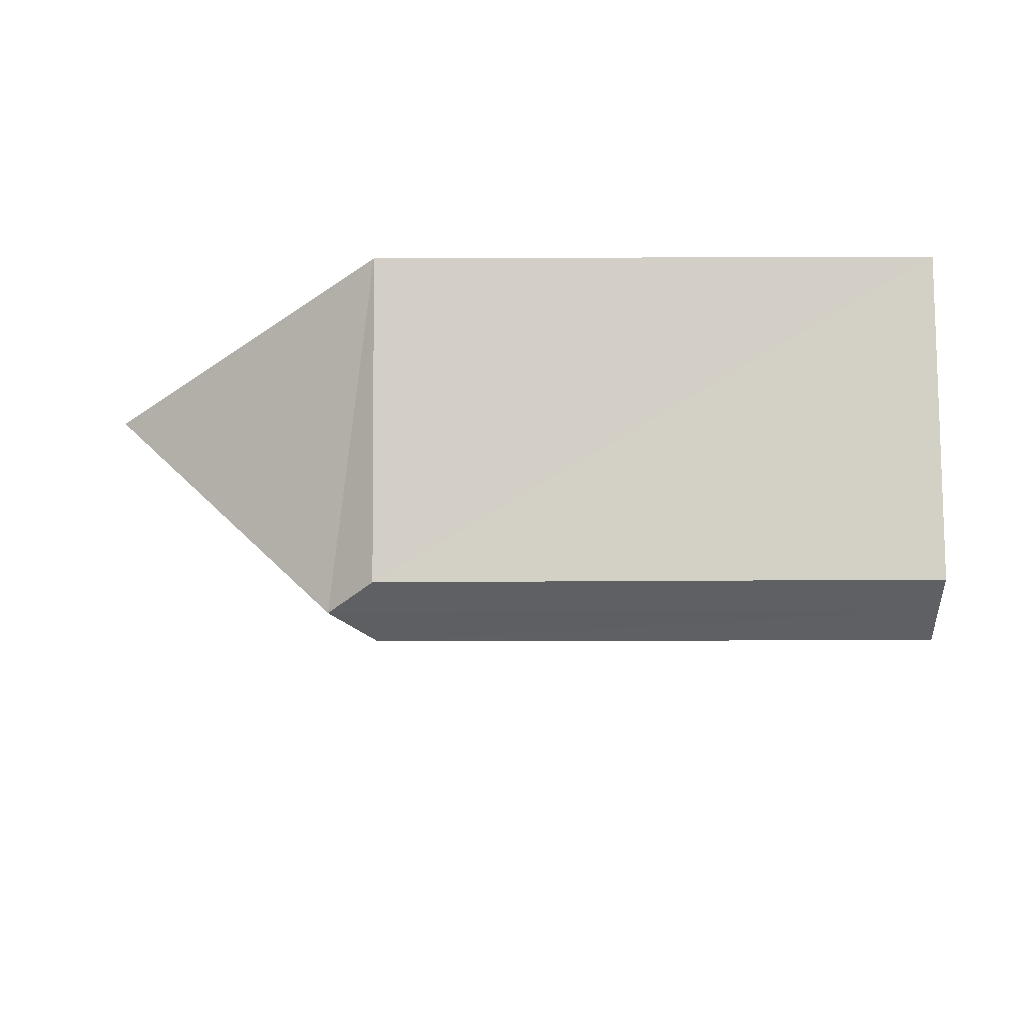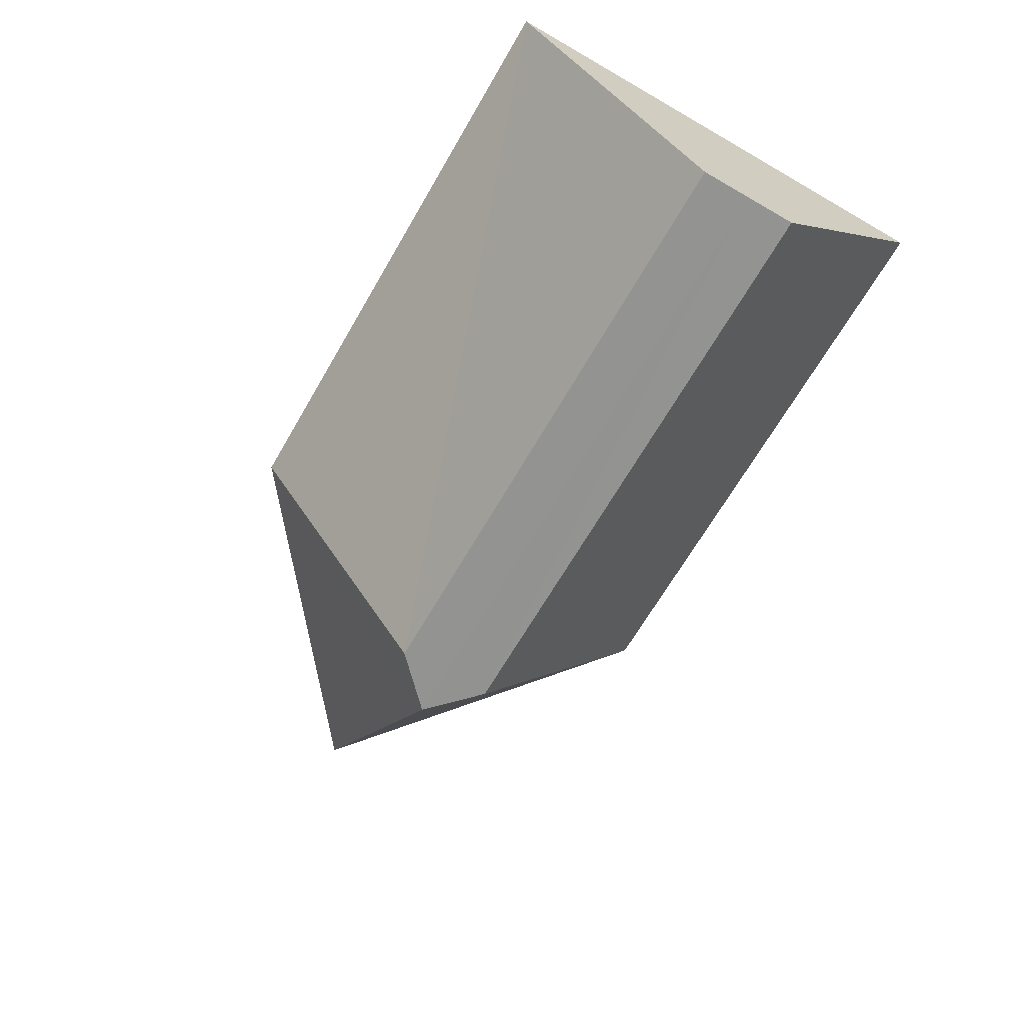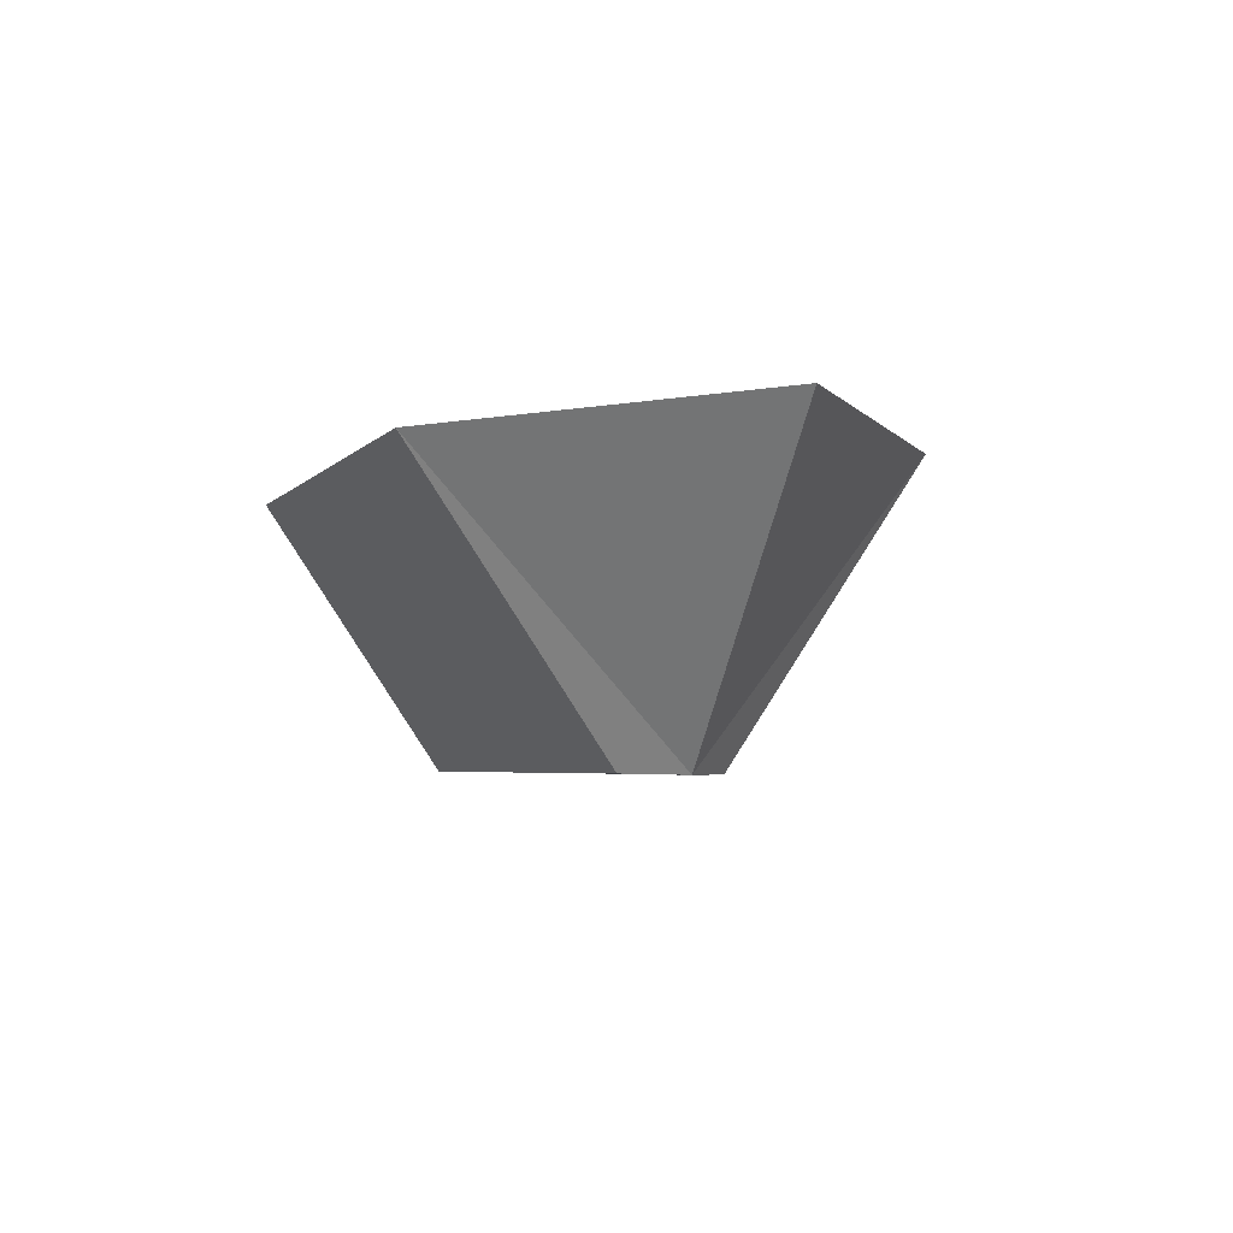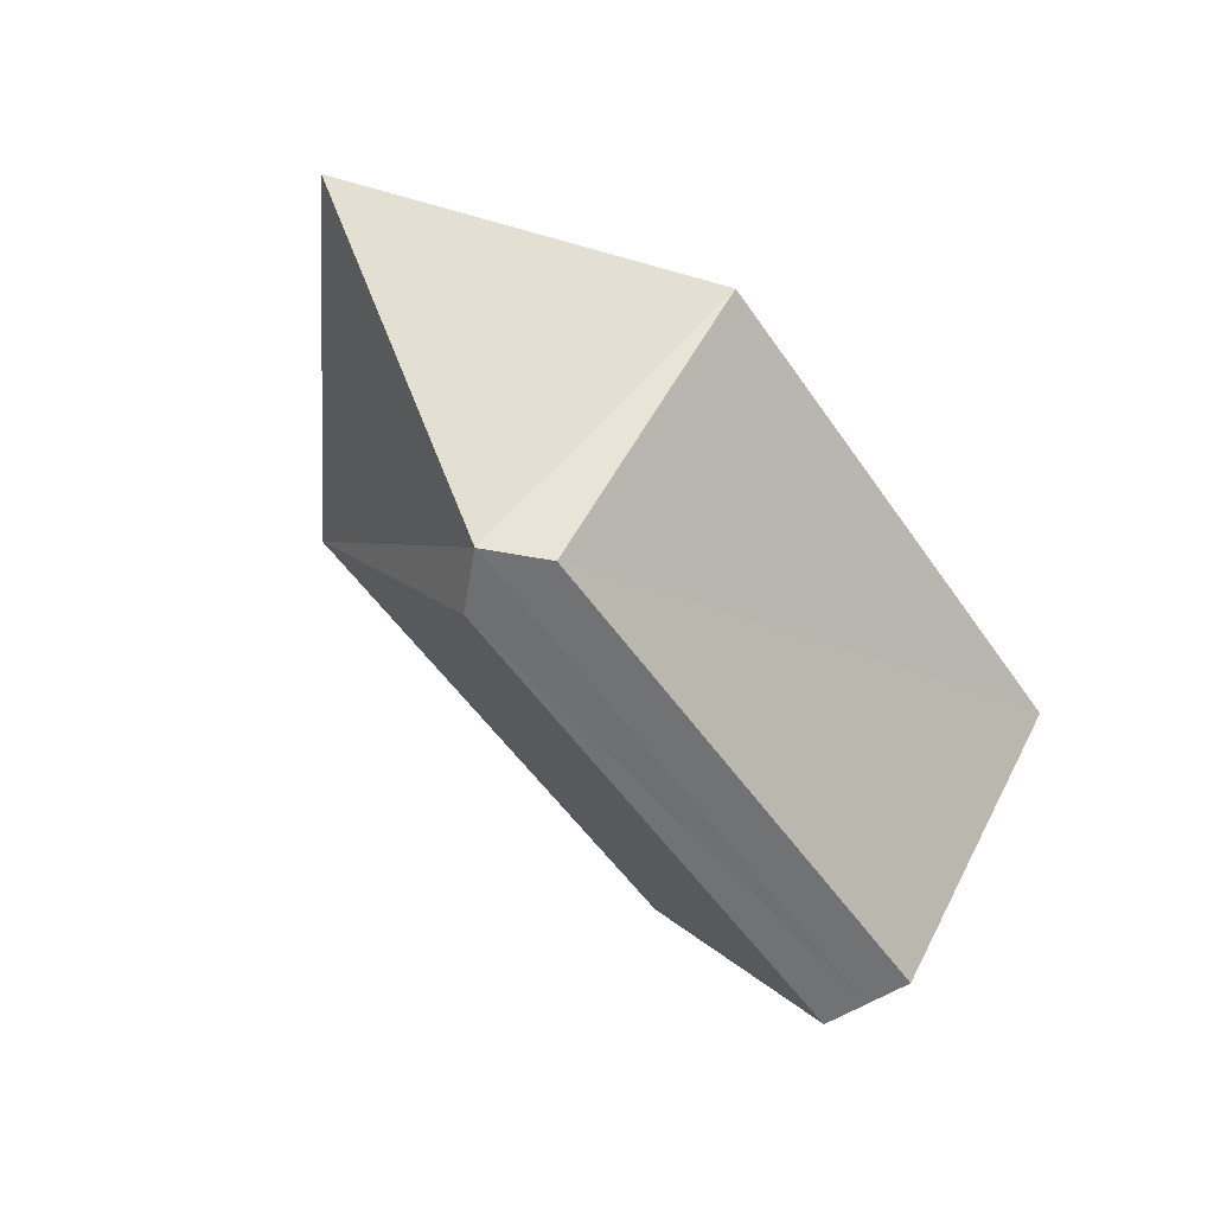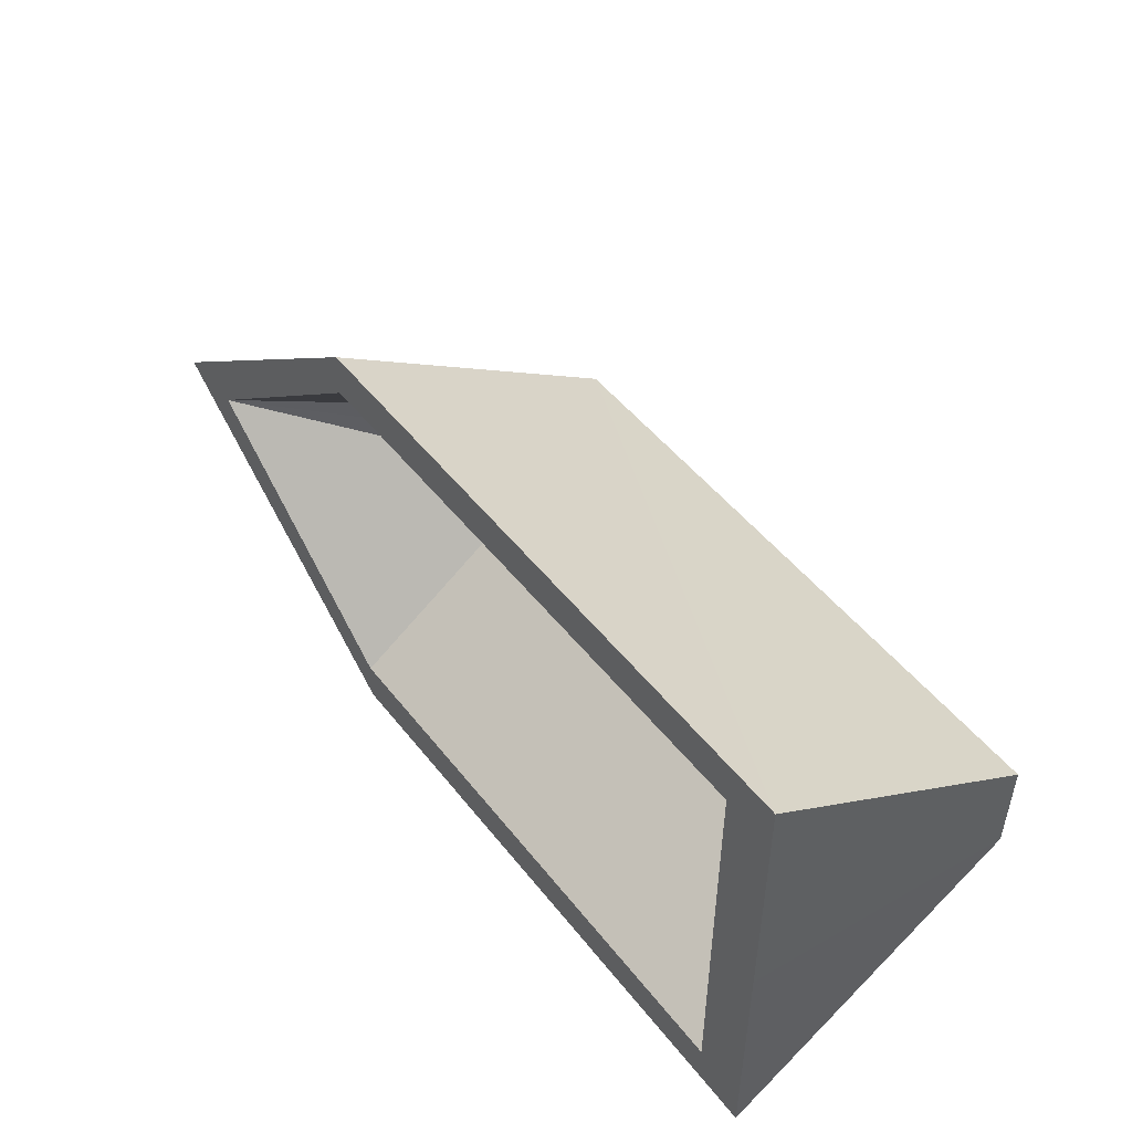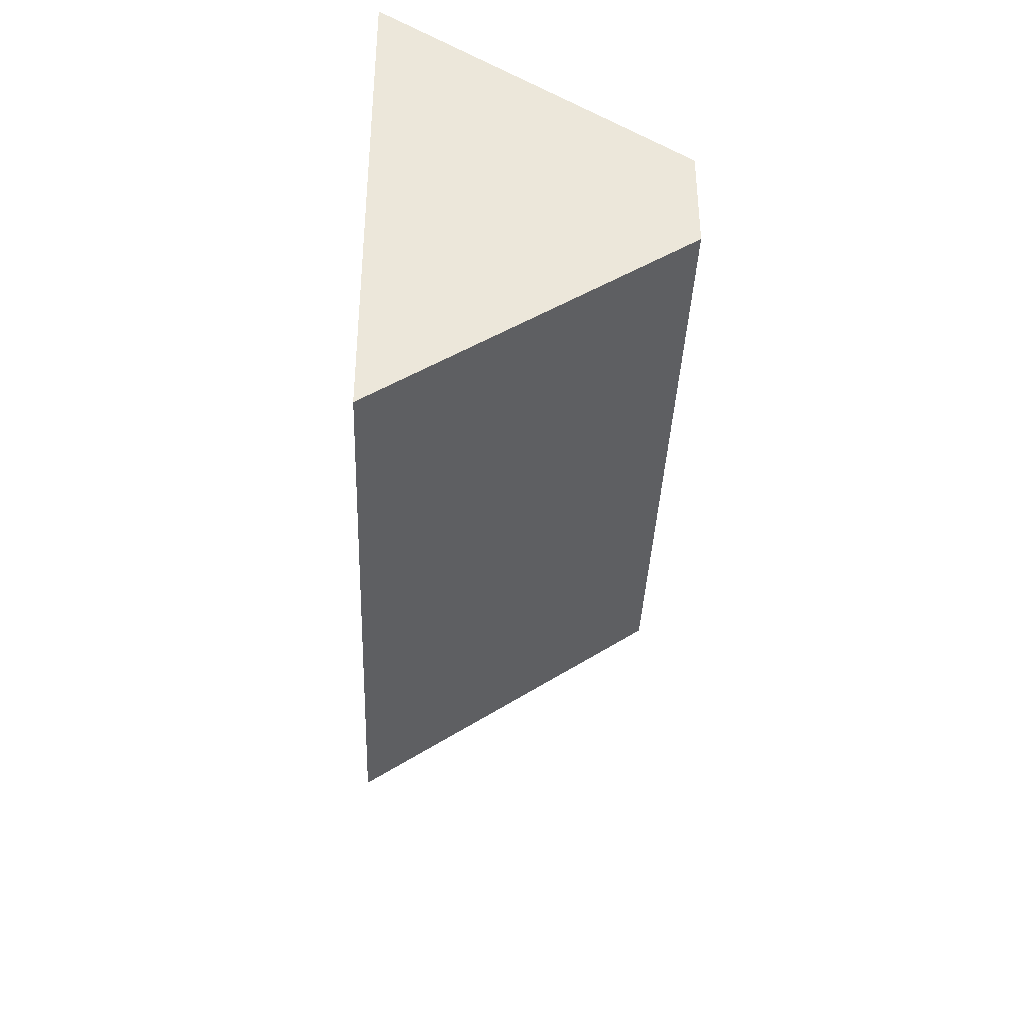
<metadata>
{"format":"obj","ext":"obj","renderer":"f3d","projection":"perspective","resolution":1024,"background":"white","views":[{"elev":-43.3,"azim":-179.6,"up":"+Y"},{"elev":-66.7,"azim":-120.0,"up":"+Y"},{"elev":-3.7,"azim":70.8,"up":"+Y"},{"elev":-55.5,"azim":124.5,"up":"+Y"},{"elev":49.5,"azim":-126.5,"up":"+Z"},{"elev":-37.7,"azim":-92.2,"up":"+Z"}]}
</metadata>
<code>
o Cube.001_Cube.002
v 1 -0.7341 -0.2017
v 1 -0.7296 0.2015
v -1.229 -0.7341 -0.2024
v -1.229 -0.7341 0.2021
v -1.229 -0.7341 0
v 1.001 -0.7341 -0.000281
v 1.004 0.1822 -1.008
v 1 -1 -0.2017
v 1 0.1822 1
v 1 -0.9954 0.2015
v -1.445 0.1822 -1
v -1.445 -1 -0.2024
v -1.445 0.1822 1
v -1.445 -1 0.2021
v -1.445 -1 0
v 2.257 0.1893 -0.001203
v -1.446 0.1826 -0
v 1.206 -1 0
v 1 0.1831 -0.8211
v -1.229 0.1822 -0.8207
v -1.229 0.183 0
v -1.229 0.1822 0.8206
v -1.229 0.183 -7.1e-05
v 1 0.183 0.8203
v 1.976 0.1888 -0.000996
v 1.976 0.1888 -0.001112
f 2 22 24
f 3 20 23
f 5 2 6
f 2 25 6
f 1 20 3
f 6 25 26
f 5 1 3
f 4 21 22
f 22 13 9
f 10 13 14
f 17 12 15
f 15 10 14
f 18 9 10
f 11 8 12
f 7 18 8
f 8 15 12
f 14 17 15
f 19 26 7
f 2 4 22
f 21 5 23
f 5 3 23
f 5 4 2
f 2 24 25
f 1 19 20
f 19 1 26
f 1 6 26
f 5 6 1
f 4 5 21
f 16 26 25
f 16 25 9
f 25 24 9
f 23 17 21
f 17 13 22
f 21 17 22
f 9 24 22
f 10 9 13
f 17 11 12
f 15 18 10
f 18 16 9
f 11 7 8
f 7 16 18
f 8 18 15
f 14 13 17
f 11 17 20
f 17 23 20
f 26 16 7
f 11 20 7
f 20 19 7

</code>
